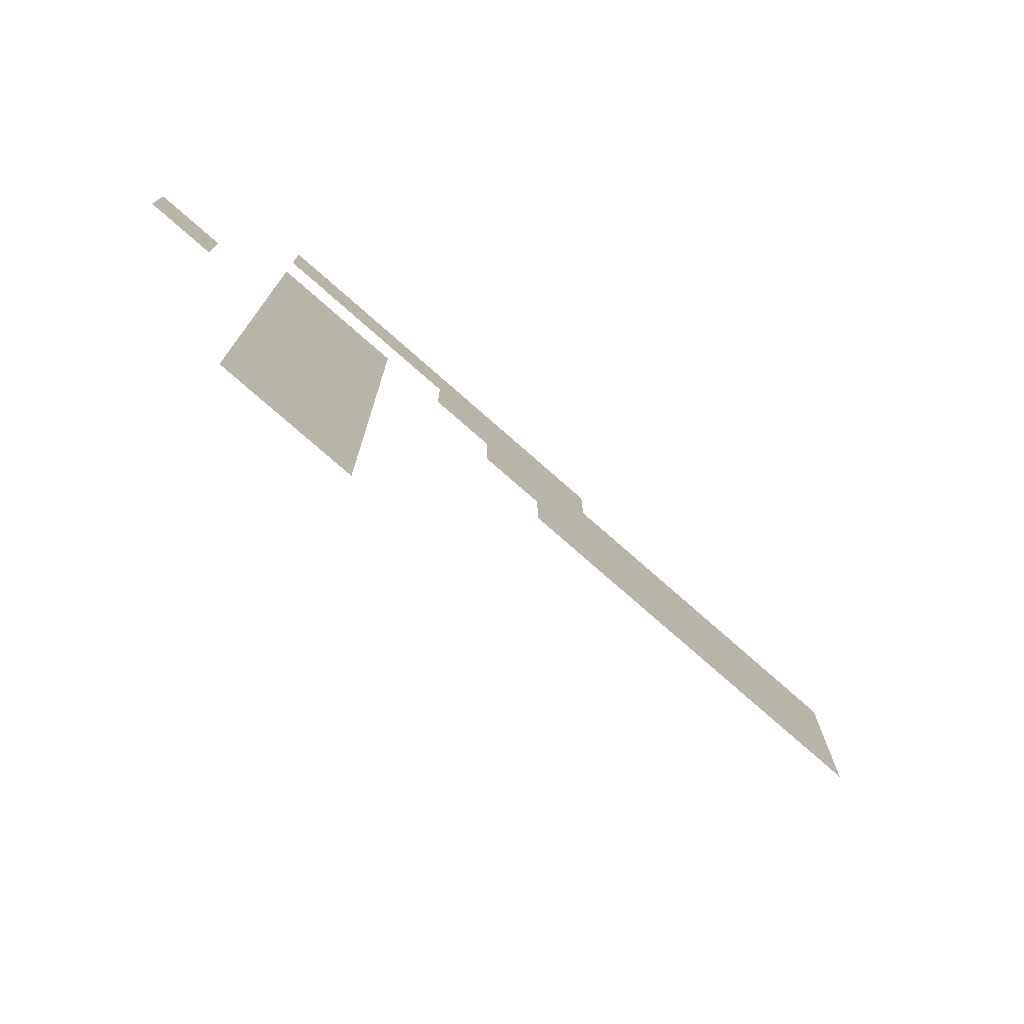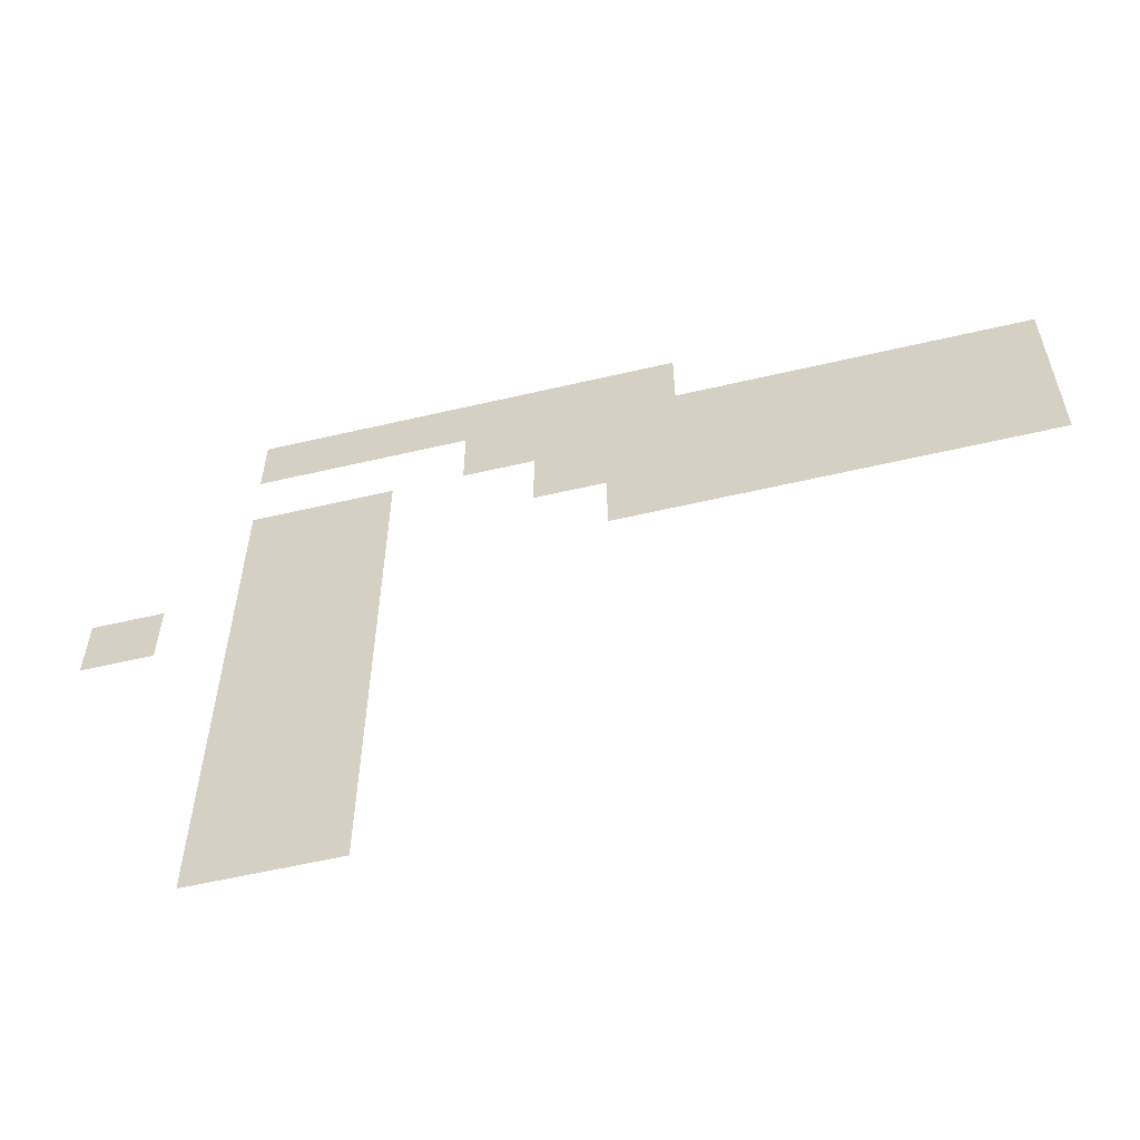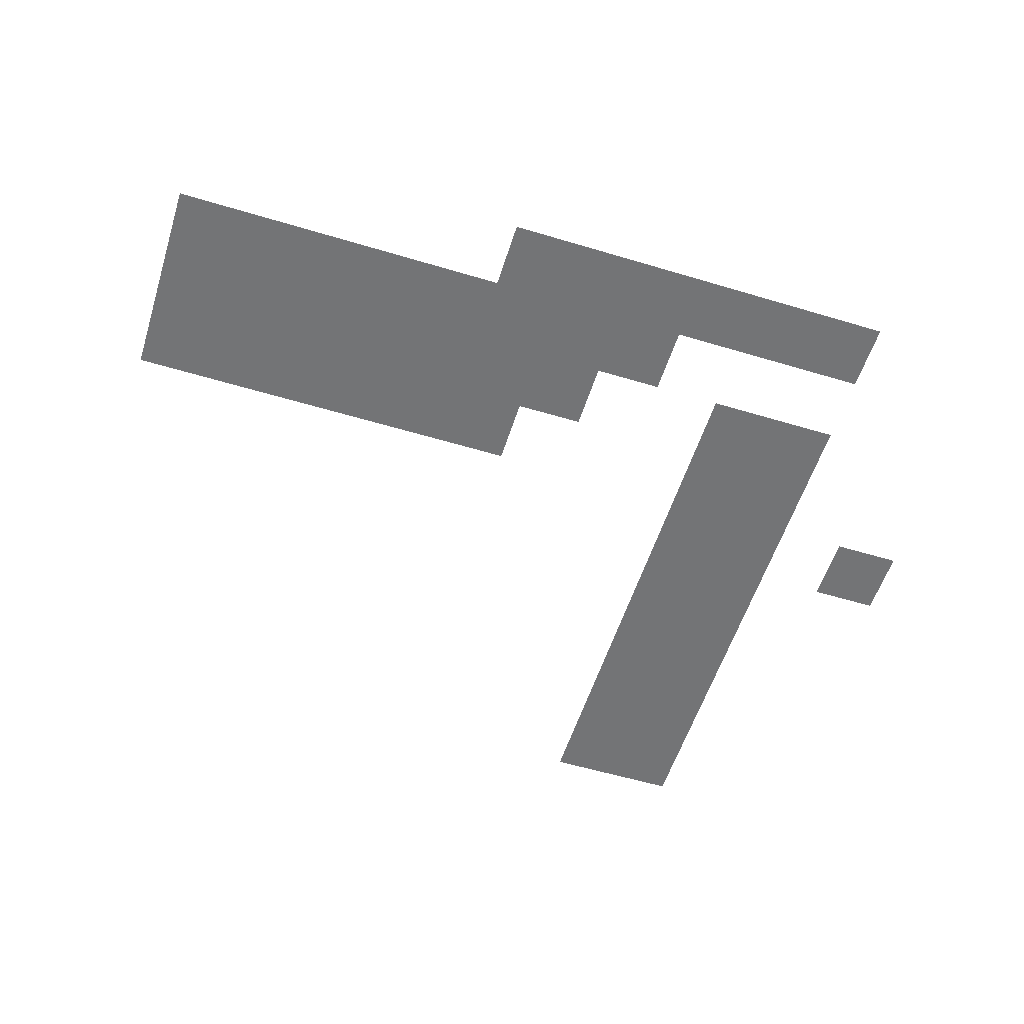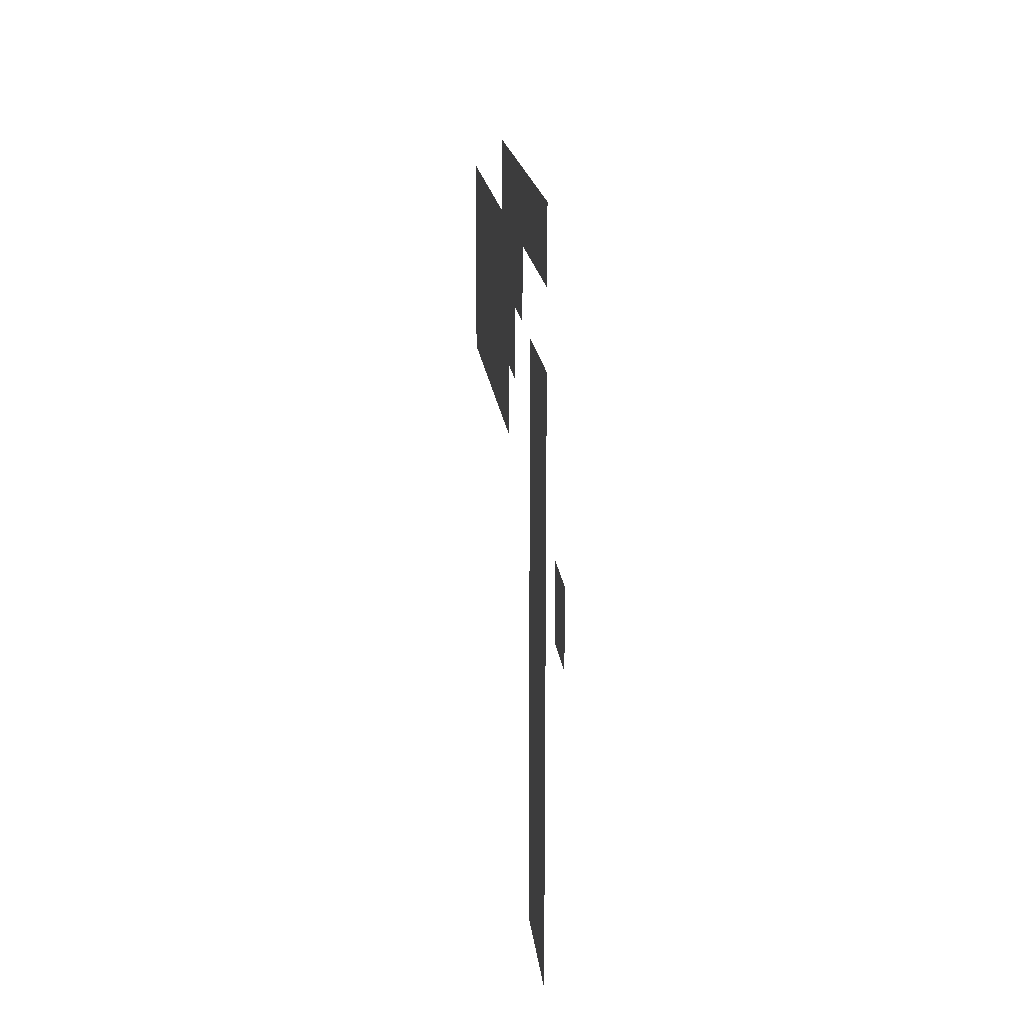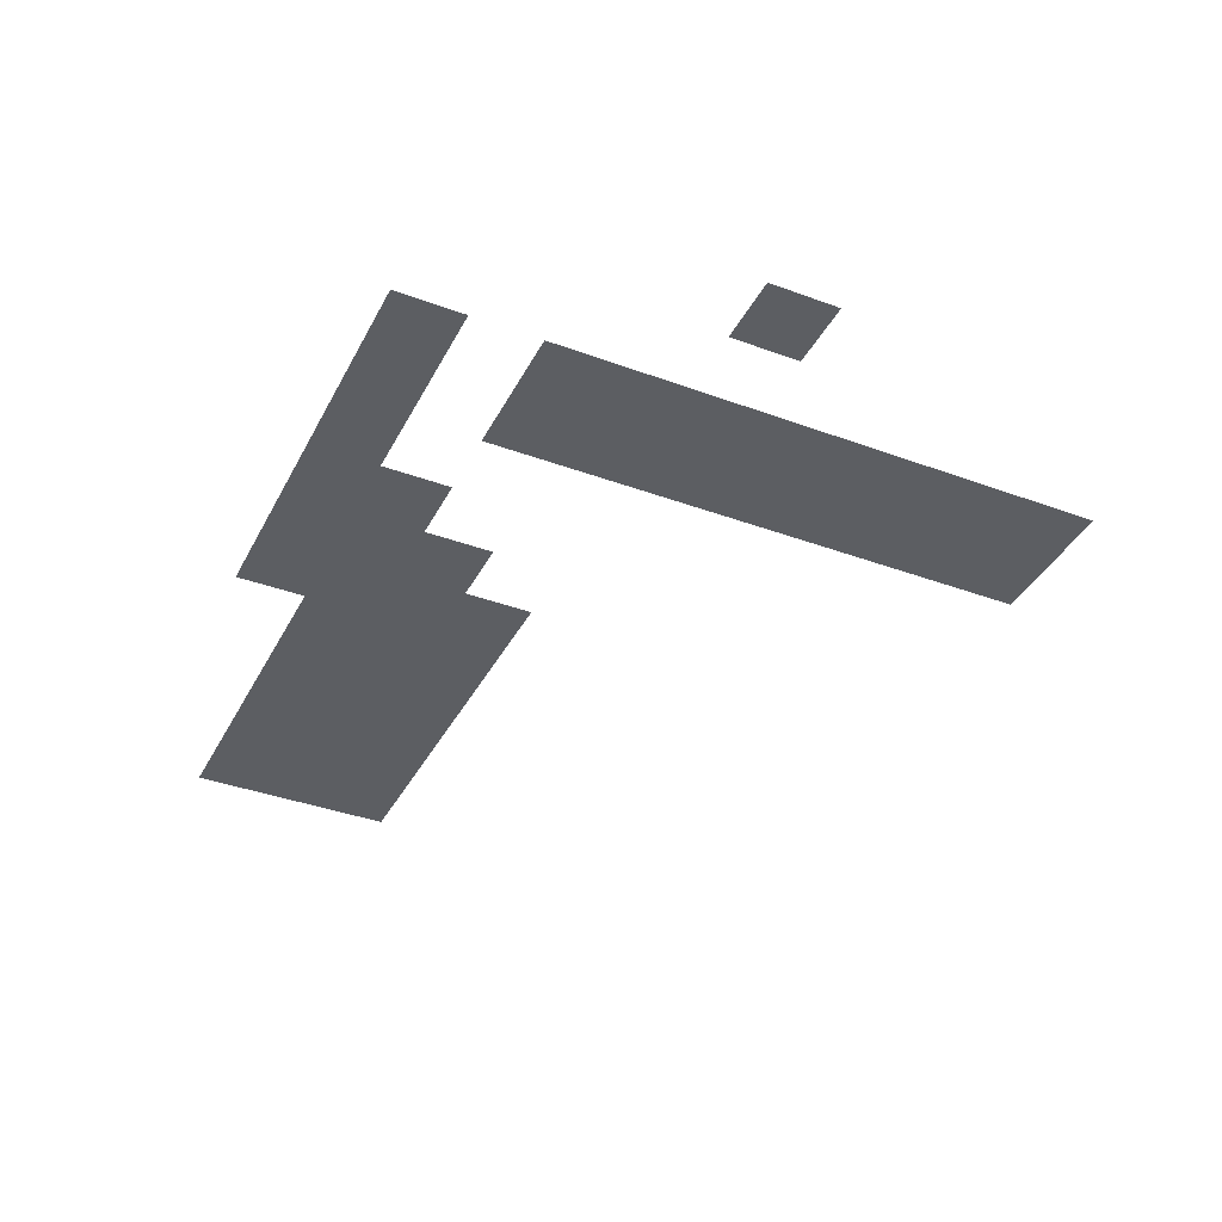
<metadata>
{"format":"obj","ext":"obj","renderer":"f3d","projection":"perspective","resolution":1024,"background":"white","views":[{"elev":-76.3,"azim":-41.4,"up":"+Y"},{"elev":-58.1,"azim":13.6,"up":"+Y"},{"elev":-56.2,"azim":162.5,"up":"+Z"},{"elev":16.1,"azim":-95.2,"up":"+Y"},{"elev":-38.0,"azim":-115.1,"up":"+Z"}]}
</metadata>
<code>
v -5 -5 0
v -6 -5 0
v -6 -4 0
v -5 -4 0
v -6 -5 0
v -7 -5 0
v -7 -4 0
v -6 -4 0
v -7 -5 0
v -8 -5 0
v -8 -4 0
v -7 -4 0
v -8 -5 0
v -9 -5 0
v -9 -4 0
v -8 -4 0
v -9 -5 0
v -10 -5 0
v -10 -4 0
v -9 -4 0
v -10 -5 0
v -11 -5 0
v -11 -4 0
v -10 -4 0
v 0 -6 0
v -1 -6 0
v -1 -5 0
v 0 -5 0
v -1 -6 0
v -2 -6 0
v -2 -5 0
v -1 -5 0
v -2 -6 0
v -3 -6 0
v -3 -5 0
v -2 -5 0
v -3 -6 0
v -4 -6 0
v -4 -5 0
v -3 -5 0
v -4 -6 0
v -5 -6 0
v -5 -5 0
v -4 -5 0
v -5 -6 0
v -6 -6 0
v -6 -5 0
v -5 -5 0
v -6 -6 0
v -7 -6 0
v -7 -5 0
v -6 -5 0
v -7 -6 0
v -8 -6 0
v -8 -5 0
v -7 -5 0
v 0 -7 0
v -1 -7 0
v -1 -6 0
v 0 -6 0
v -1 -7 0
v -2 -7 0
v -2 -6 0
v -1 -6 0
v -2 -7 0
v -3 -7 0
v -3 -6 0
v -2 -6 0
v -3 -7 0
v -4 -7 0
v -4 -6 0
v -3 -6 0
v -4 -7 0
v -5 -7 0
v -5 -6 0
v -4 -6 0
v -5 -7 0
v -6 -7 0
v -6 -6 0
v -5 -6 0
v -6 -7 0
v -7 -7 0
v -7 -6 0
v -6 -6 0
v -9 -7 0
v -10 -7 0
v -10 -6 0
v -9 -6 0
v -10 -7 0
v -11 -7 0
v -11 -6 0
v -10 -6 0
v 0 -8 0
v -1 -8 0
v -1 -7 0
v 0 -7 0
v -1 -8 0
v -2 -8 0
v -2 -7 0
v -1 -7 0
v -2 -8 0
v -3 -8 0
v -3 -7 0
v -2 -7 0
v -3 -8 0
v -4 -8 0
v -4 -7 0
v -3 -7 0
v -4 -8 0
v -5 -8 0
v -5 -7 0
v -4 -7 0
v -5 -8 0
v -6 -8 0
v -6 -7 0
v -5 -7 0
v -9 -8 0
v -10 -8 0
v -10 -7 0
v -9 -7 0
v -10 -8 0
v -11 -8 0
v -11 -7 0
v -10 -7 0
v -9 -9 0
v -10 -9 0
v -10 -8 0
v -9 -8 0
v -10 -9 0
v -11 -9 0
v -11 -8 0
v -10 -8 0
v -12 -9 0
v -13 -9 0
v -13 -8 0
v -12 -8 0
v -9 -10 0
v -10 -10 0
v -10 -9 0
v -9 -9 0
v -10 -10 0
v -11 -10 0
v -11 -9 0
v -10 -9 0
v -9 -11 0
v -10 -11 0
v -10 -10 0
v -9 -10 0
v -10 -11 0
v -11 -11 0
v -11 -10 0
v -10 -10 0
v -9 -12 0
v -10 -12 0
v -10 -11 0
v -9 -11 0
v -10 -12 0
v -11 -12 0
v -11 -11 0
v -10 -11 0
v -9 -13 0
v -10 -13 0
v -10 -12 0
v -9 -12 0
v -10 -13 0
v -11 -13 0
v -11 -12 0
v -10 -12 0
v -9 -14 0
v -10 -14 0
v -10 -13 0
v -9 -13 0
v -10 -14 0
v -11 -14 0
v -11 -13 0
v -10 -13 0
g FlyPowder_mesh_0021
f 1 2 3 4
f 5 6 7 8
f 9 10 11 12
f 13 14 15 16
f 17 18 19 20
f 21 22 23 24
f 25 26 27 28
f 29 30 31 32
f 33 34 35 36
f 37 38 39 40
f 41 42 43 44
f 45 46 47 48
f 49 50 51 52
f 53 54 55 56
f 57 58 59 60
f 61 62 63 64
f 65 66 67 68
f 69 70 71 72
f 73 74 75 76
f 77 78 79 80
f 81 82 83 84
f 85 86 87 88
f 89 90 91 92
f 93 94 95 96
f 97 98 99 100
f 101 102 103 104
f 105 106 107 108
f 109 110 111 112
f 113 114 115 116
f 117 118 119 120
f 121 122 123 124
f 125 126 127 128
f 129 130 131 132
f 133 134 135 136
f 137 138 139 140
f 141 142 143 144
f 145 146 147 148
f 149 150 151 152
f 153 154 155 156
f 157 158 159 160
f 161 162 163 164
f 165 166 167 168
f 169 170 171 172
f 173 174 175 176

</code>
